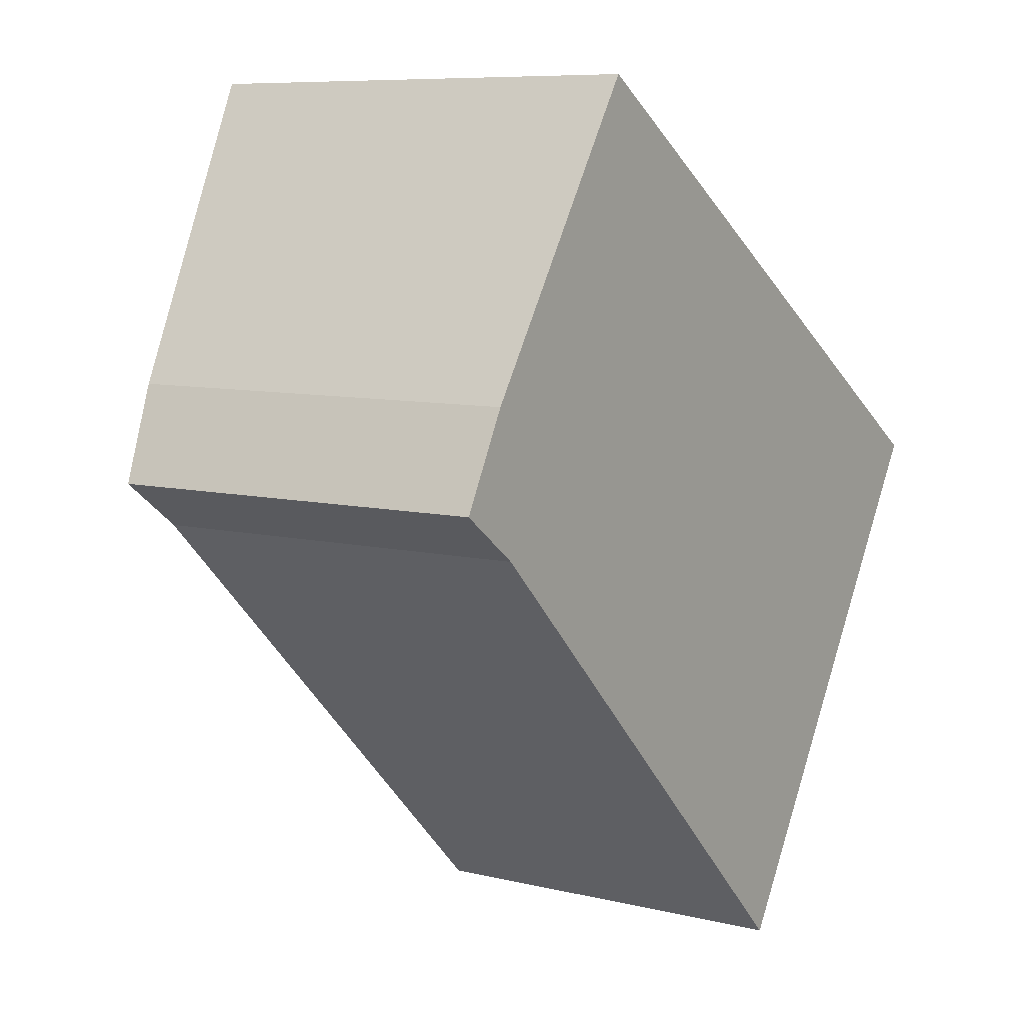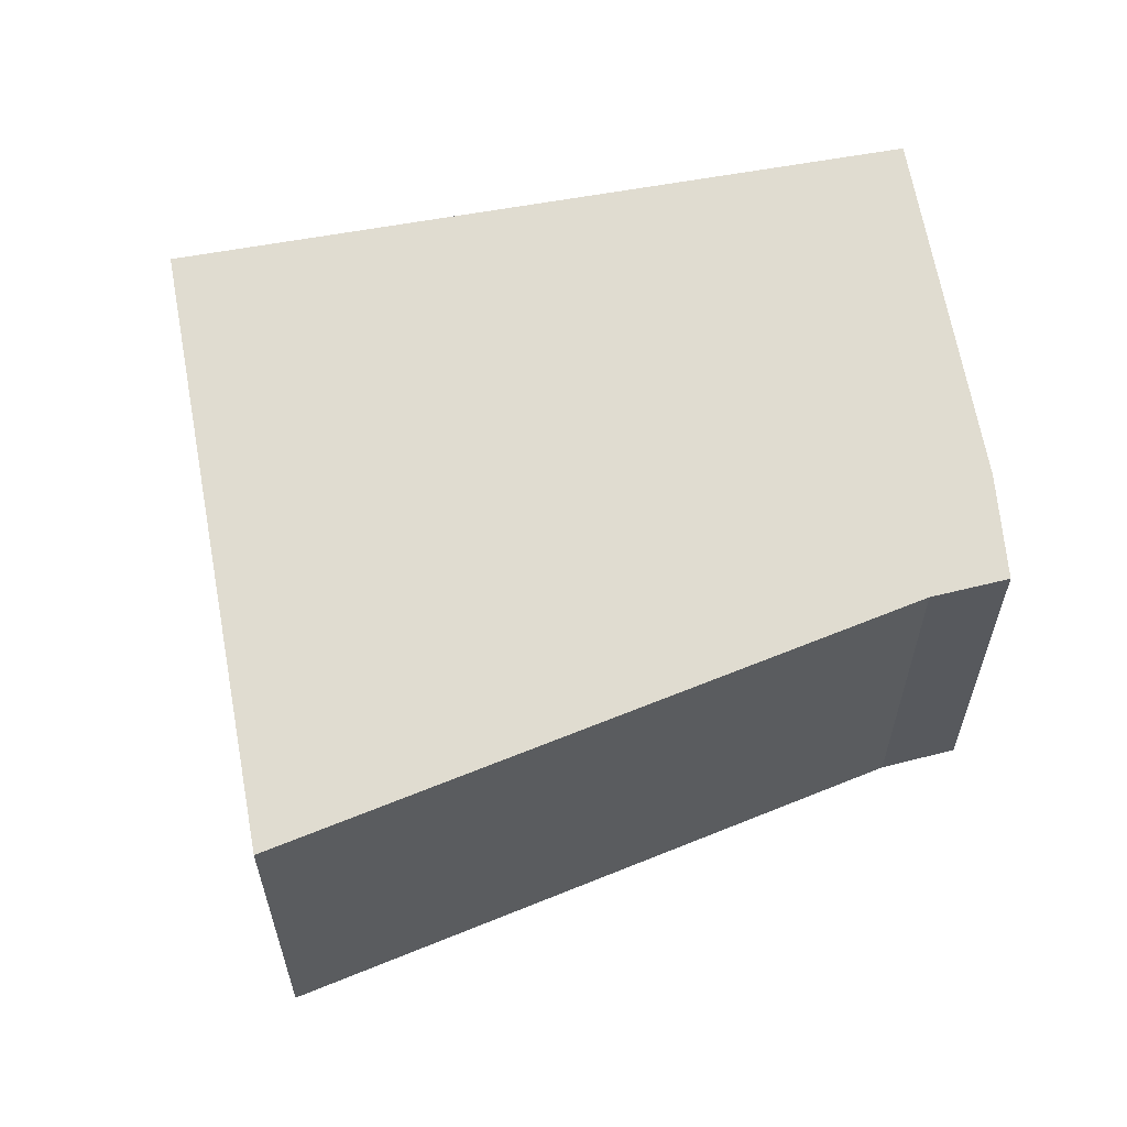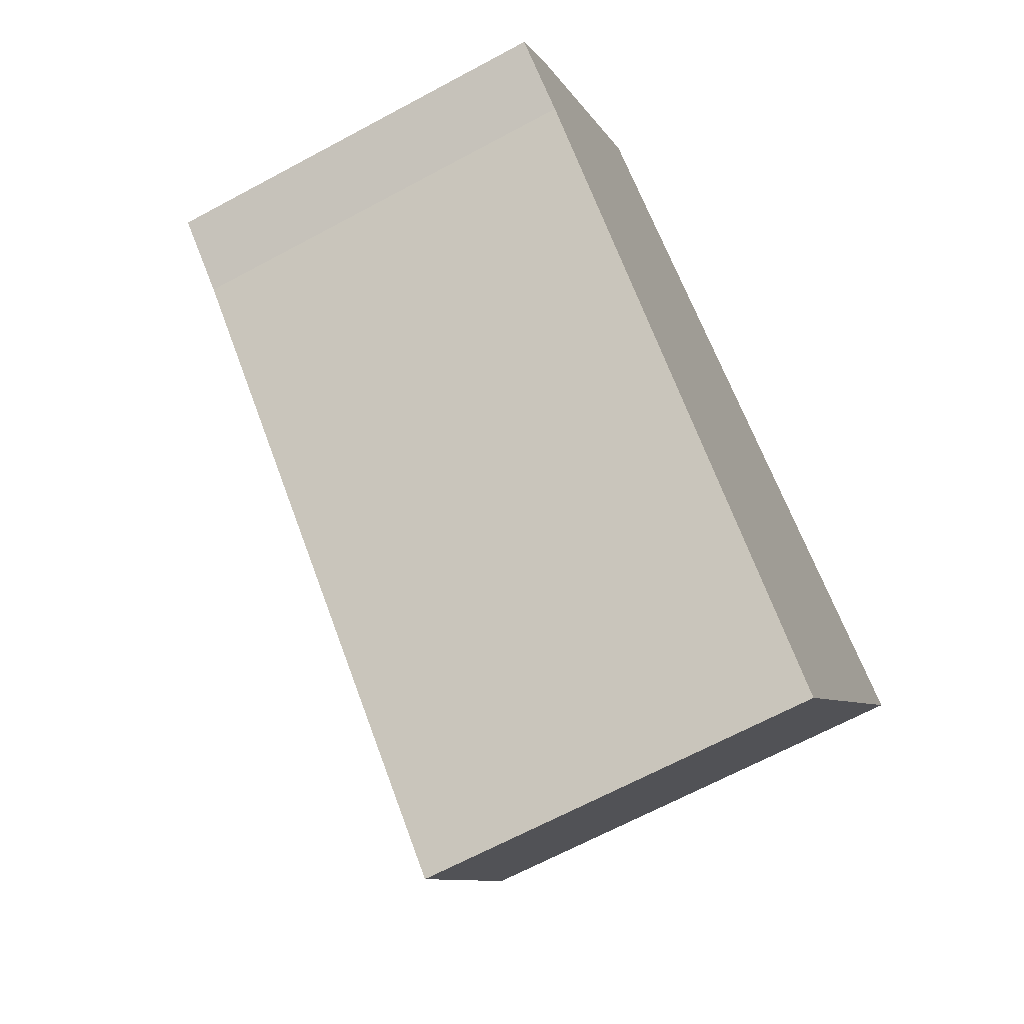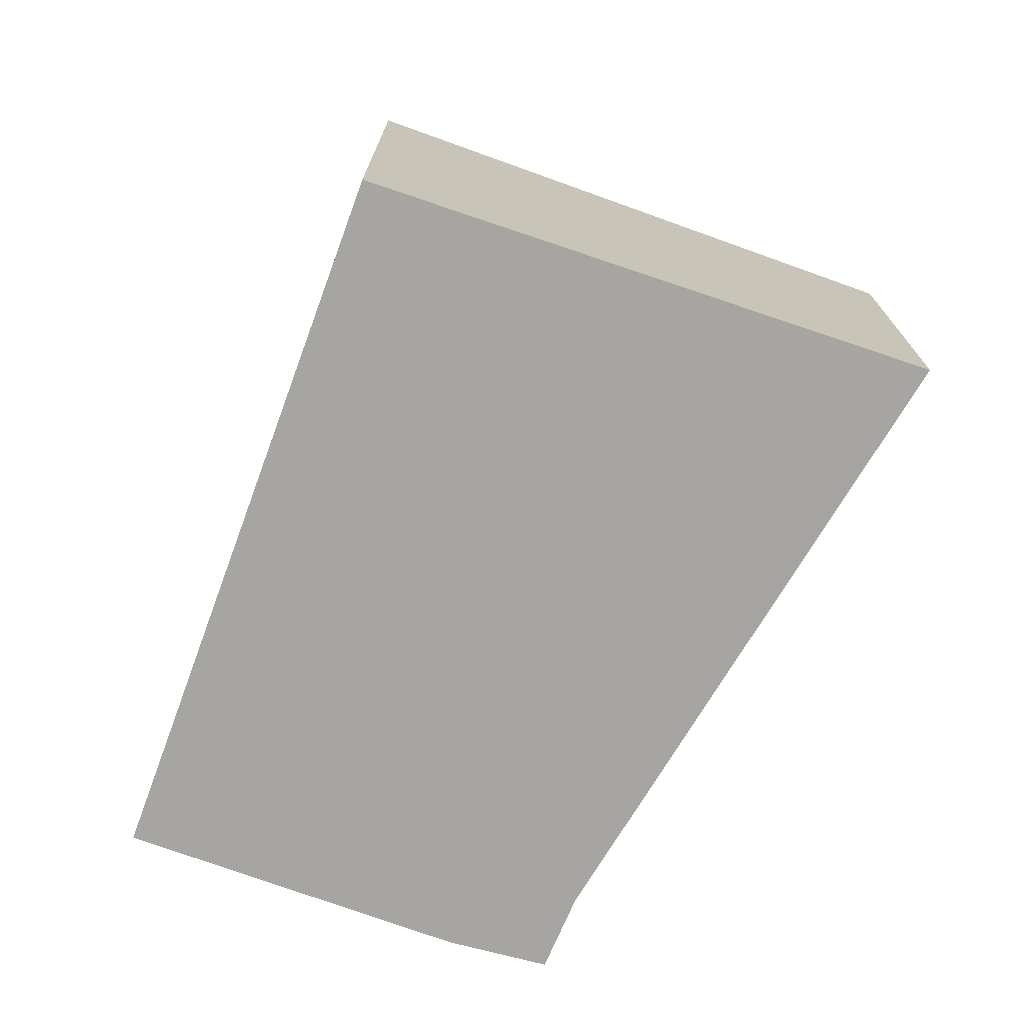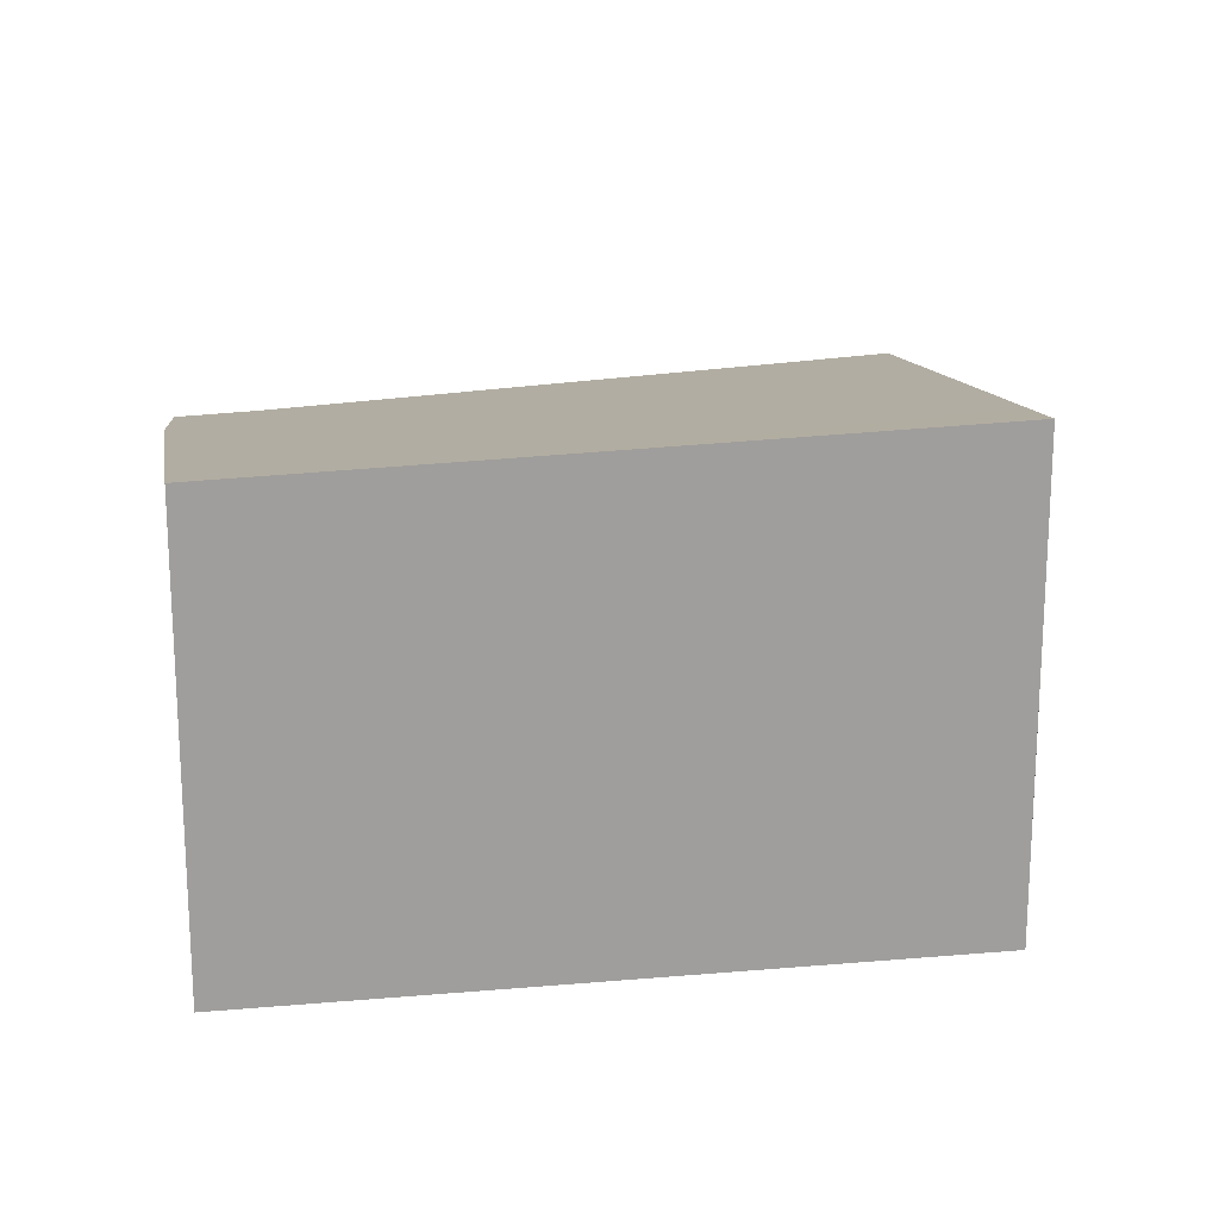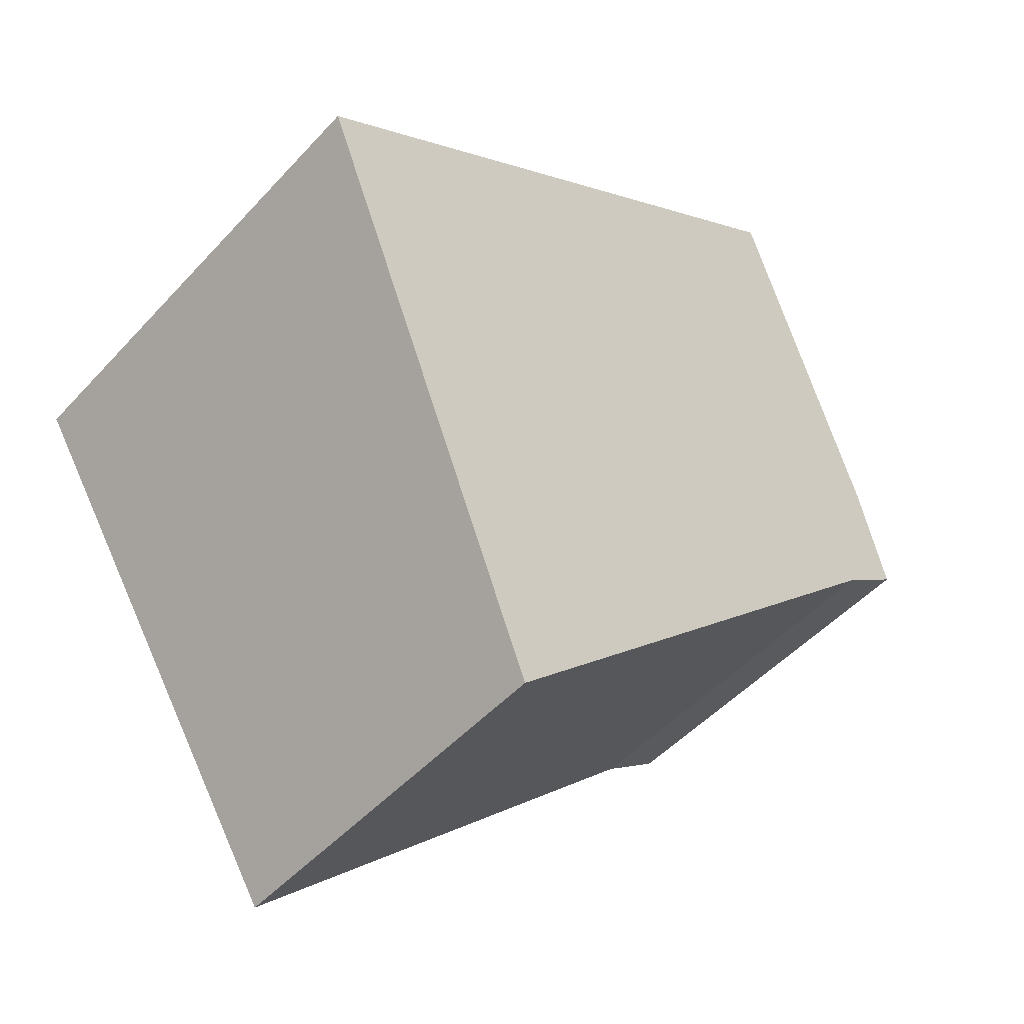
<metadata>
{"format":"obj","ext":"obj","renderer":"f3d","projection":"perspective","resolution":1024,"background":"white","views":[{"elev":8.1,"azim":-55.8,"up":"+Z"},{"elev":62.1,"azim":-158.2,"up":"+Y"},{"elev":-66.5,"azim":-61.6,"up":"+Z"},{"elev":-73.8,"azim":103.3,"up":"+Y"},{"elev":19.4,"azim":24.1,"up":"+Y"},{"elev":-49.0,"azim":139.7,"up":"+Z"}]}
</metadata>
<code>
v  6.351 3.736 -0.674
v  3.755 3.736 1.793
v  6.684 3.833 -0.14
v  4.252 3.128 -4.04
v  0.508 3.14 -0.375
v  1.895 3.675 3.02
v  0.381 3.251 0.719
v  0 3.128 1.915e-16
v  0.381 -4.403e-17 0.719
v  0 0 0
v  1.895 -1.849e-16 3.02
v  6.684 8.573e-18 -0.14
v  3.755 -1.098e-16 1.793
v  4.252 2.474e-16 -4.04
v  6.351 4.127e-17 -0.674
v  0.508 2.296e-17 -0.375
g defaultobject
f 1 2 3
f 2 1 4
f 2 4 5
f 2 5 6
f 6 5 7
f 7 5 8
f 8 9 7
f 9 8 10
f 7 11 6
f 11 7 9
f 11 2 6
f 2 11 3
f 3 11 12
f 12 11 13
f 12 1 3
f 1 12 4
f 4 12 14
f 14 12 15
f 16 8 5
f 8 16 10
f 4 16 5
f 16 4 14
f 13 15 12
f 15 13 14
f 14 13 11
f 14 11 9
f 14 9 16
f 16 9 10

</code>
